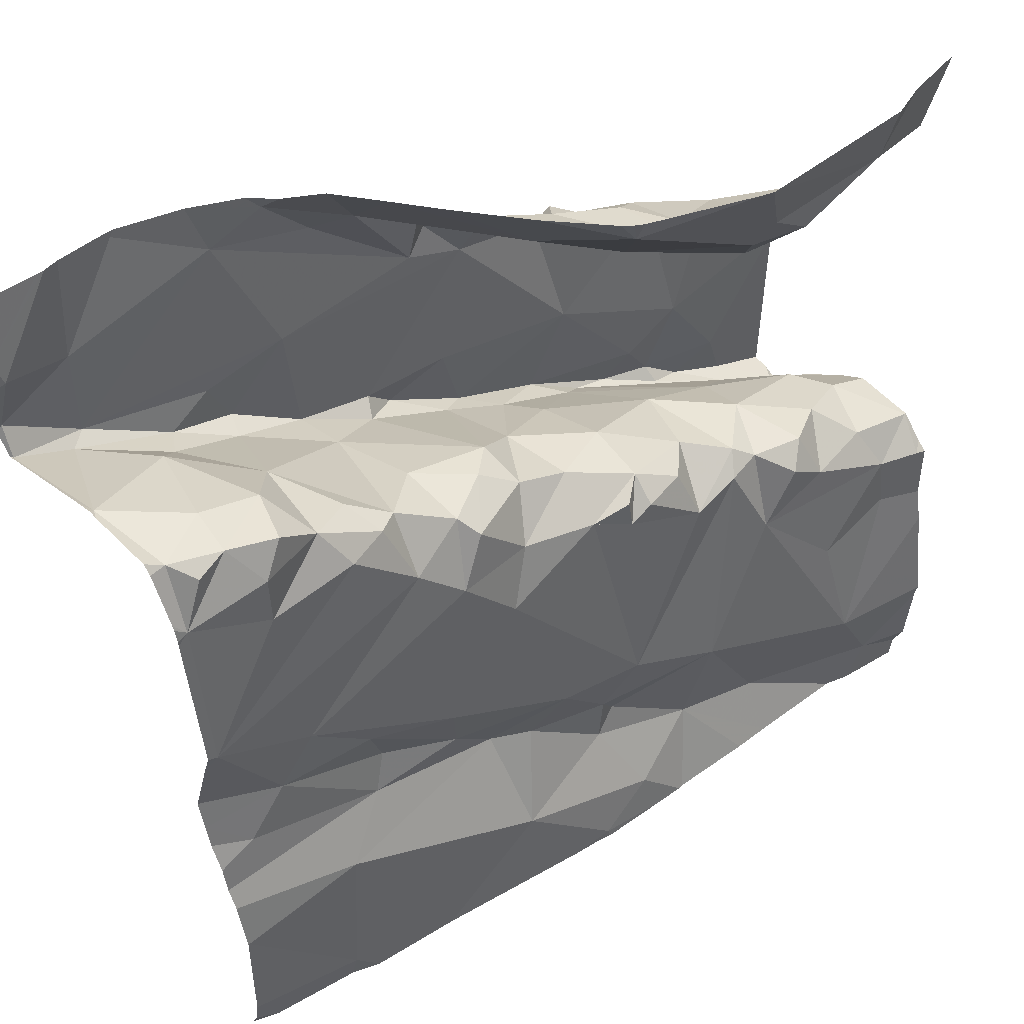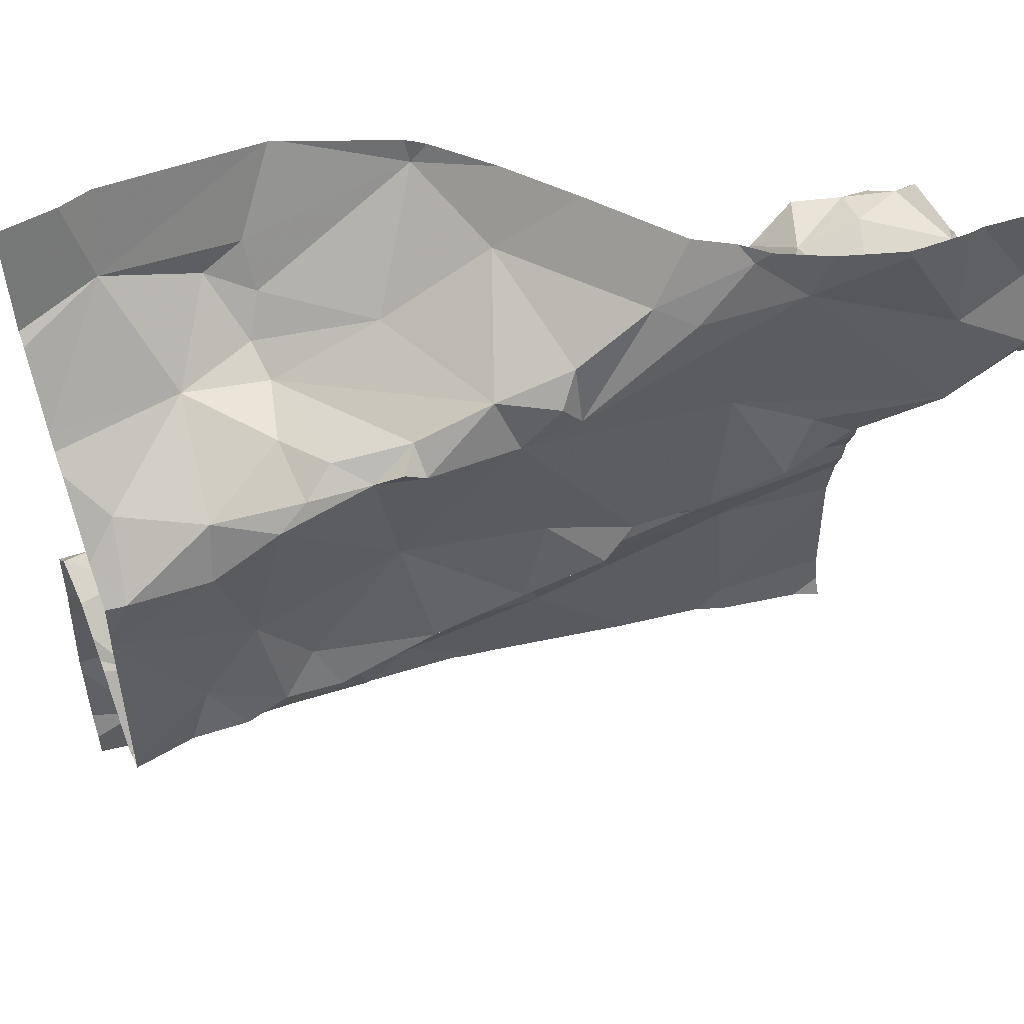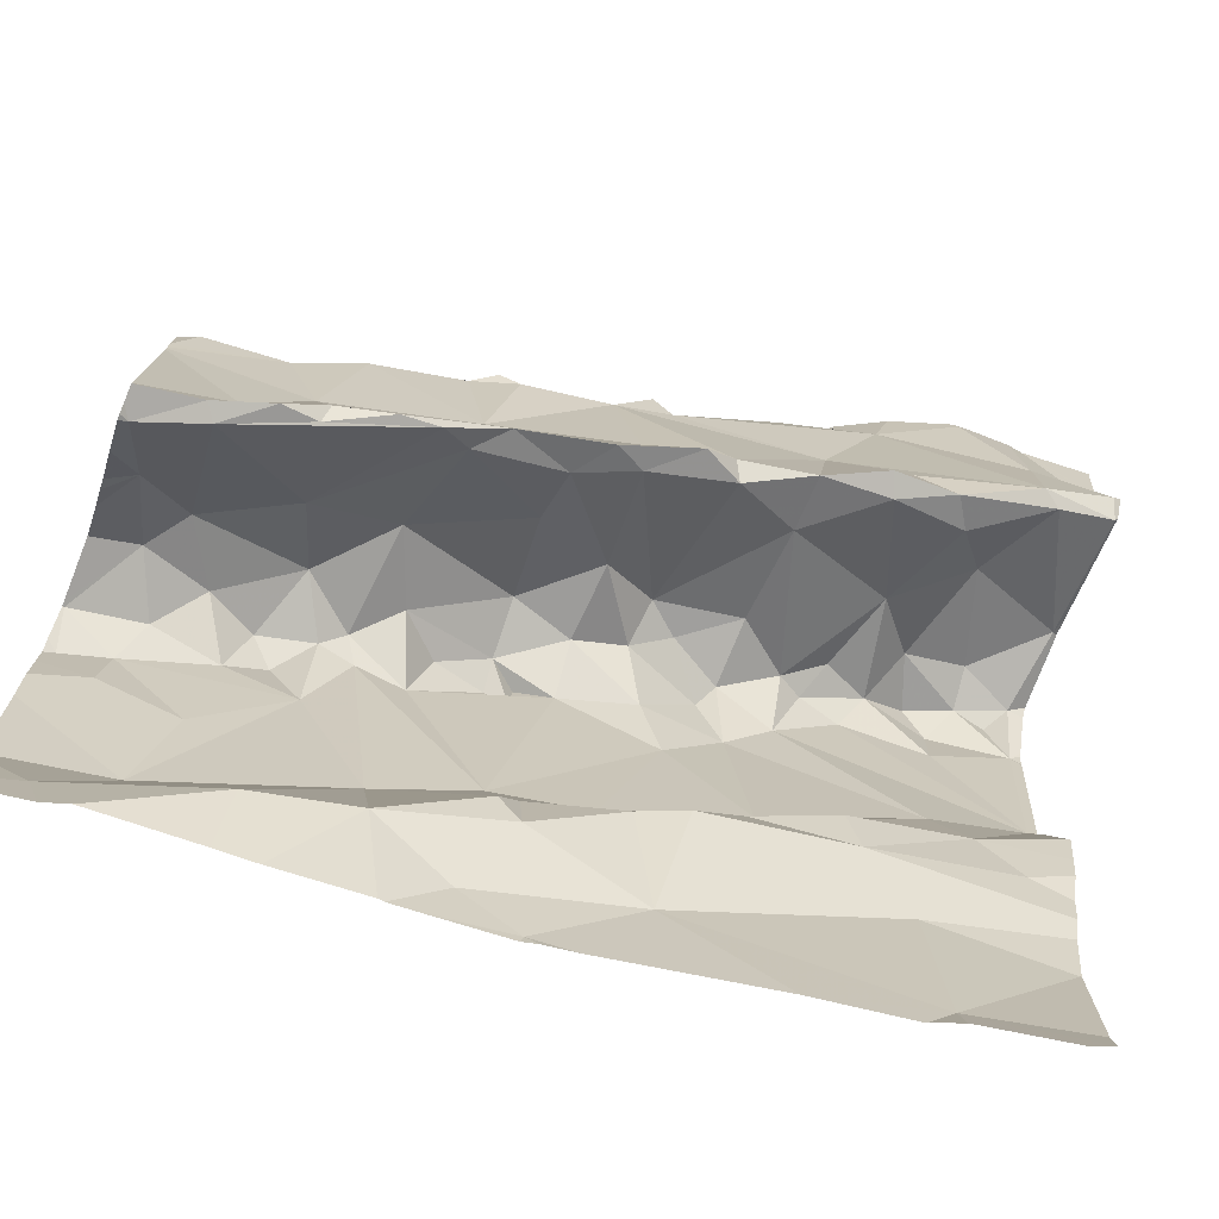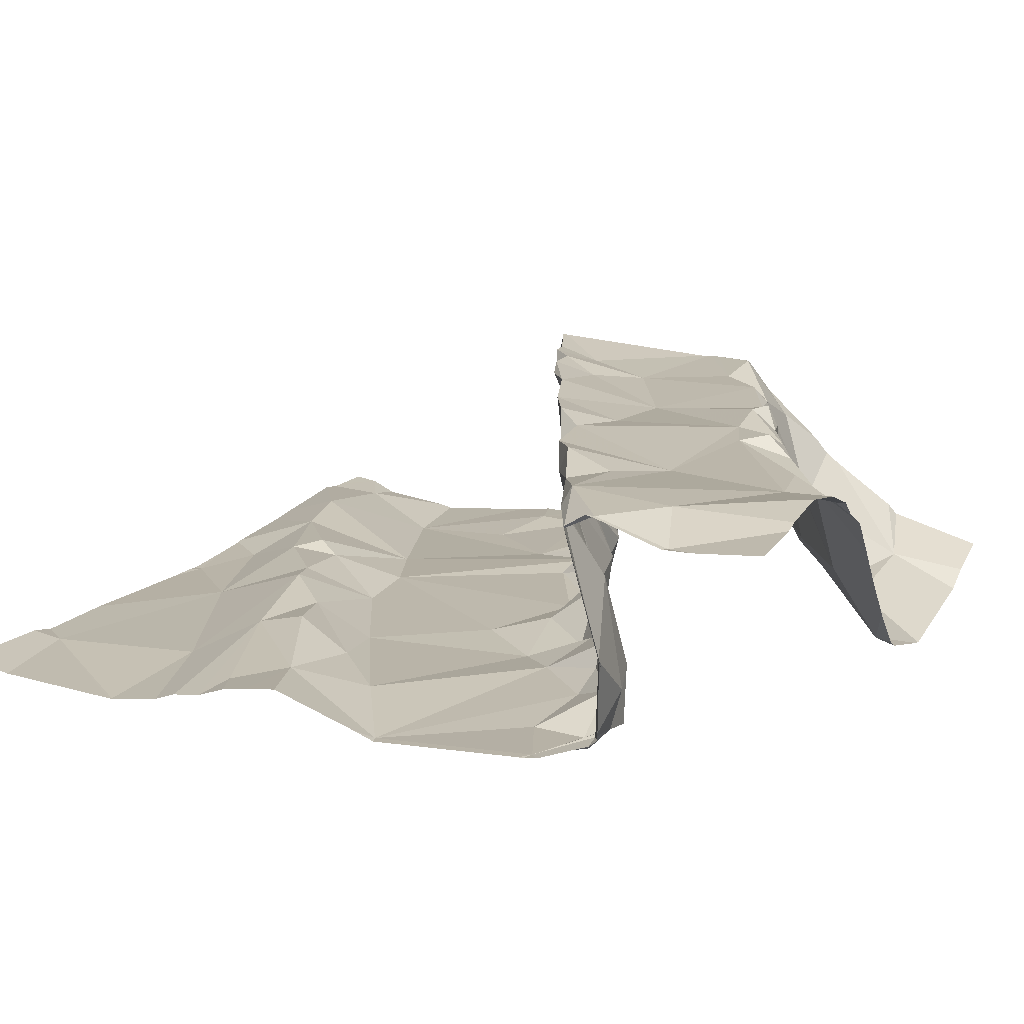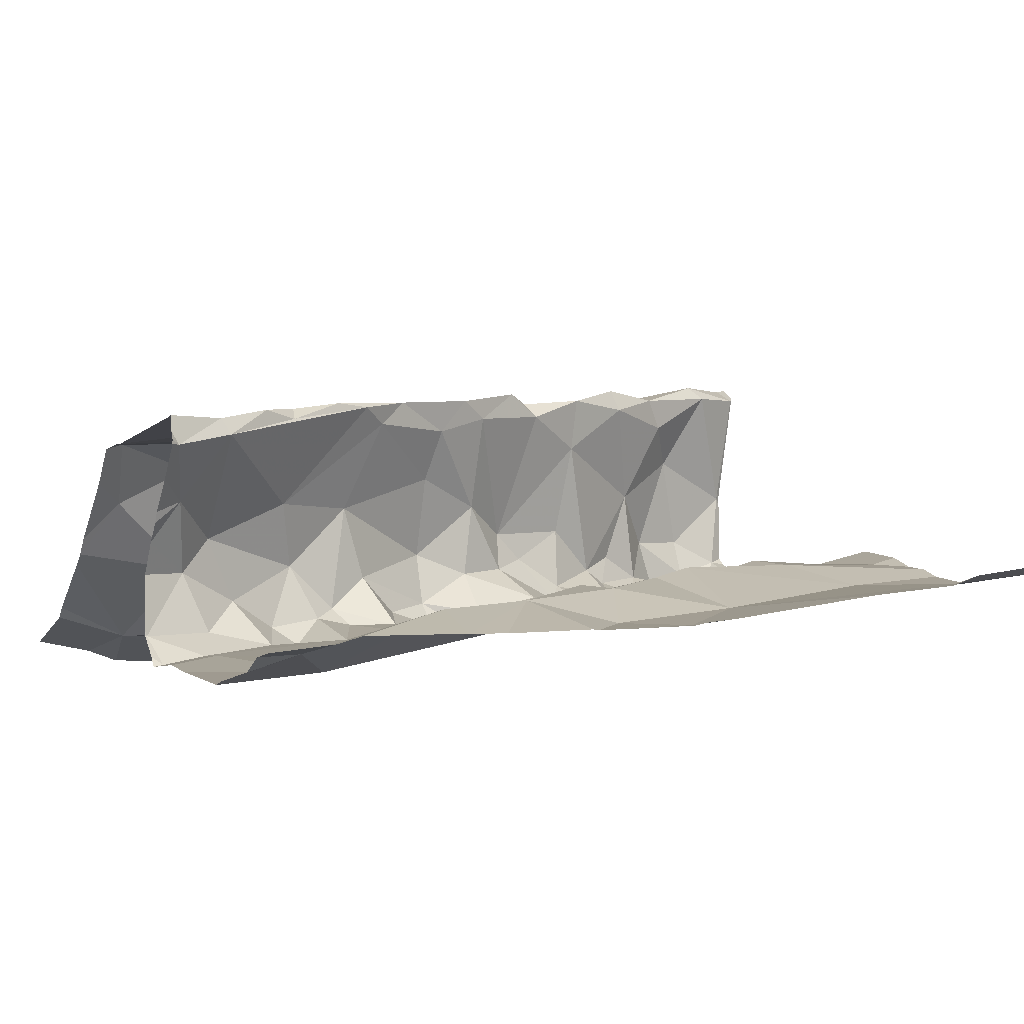
<metadata>
{"format":"obj","ext":"obj","renderer":"f3d","projection":"perspective","resolution":1024,"background":"white","views":[{"elev":49.6,"azim":137.9,"up":"+Y"},{"elev":50.0,"azim":-23.2,"up":"+Y"},{"elev":-76.1,"azim":-21.2,"up":"+Y"},{"elev":23.0,"azim":114.4,"up":"+Z"},{"elev":-6.6,"azim":-24.8,"up":"+Z"}]}
</metadata>
<code>
v -32.59 228.7 502.1
v -31.9 229.5 502.5
v -32.15 228.7 502.2
v -32.46 228.7 502.1
v -32.49 228.7 502.1
v -32.33 228.7 502.2
v -32.38 228.7 502.1
v -31.92 228.7 502.2
v -32.77 228.7 502.1
v -31.9 229.4 502.3
v -32.05 228.7 502.2
v -32.75 228.7 502.1
v -32.02 228.7 502.2
v -31.9 229.5 502.4
v -32.5 228.7 502.1
v -32.8 228.7 502.1
v -31.89 229.5 502.5
v -32.85 228.7 502.1
v -31.89 228.7 502.2
v -31.9 228.7 502.2
v -32.31 229.7 502.3
v -32.36 228.7 502.2
v -31.89 228.9 502.2
v -31.9 229.2 502.2
v -31.89 228.7 502.2
v -32.64 228.7 502.1
v -31.9 229.6 502.5
v -32.09 229.4 502.4
v -32.07 229.4 502.3
v -32.44 229.5 502.4
v -32.62 229.5 502.3
v -32.67 229.2 502.3
v -32.76 229.2 502.3
v -32.77 229.1 502.4
v -31.89 229.5 502.4
v -31.89 229.5 502.5
v -32.04 229.5 502.3
v -32.01 229.5 502.4
v -32.52 229.2 502.2
v -32.43 229 502.2
v -32.57 229.2 502.2
v -32.5 229.5 502.3
v -32.6 229.5 502.2
v -32.43 229.6 502.2
v -32.61 229.6 502.2
v -32.38 229.3 502.2
v -32.45 229.3 502.3
v -32.45 229.3 502.2
v -32.55 229.2 502.2
v -32.69 229.2 502.1
v -32.77 229.2 502.2
v -32.19 229.7 502.5
v -31.98 229.5 502.5
v -32.14 229.6 502.5
v -32.05 229.7 502.5
v -32.57 229.4 502.4
v -32.52 229.5 502.4
v -32.6 229.5 502.4
v -32.63 229.4 502.4
v -32.04 229.4 502.5
v -32.42 229.5 502.5
v -32.36 229.5 502.5
v -31.96 229.4 502.5
v -32.51 229.5 502.4
v -32.38 229.5 502.5
v -32.36 229.6 502.5
v -32.07 229.4 502.5
v -31.98 229.4 502.5
v -32.11 229.4 502.5
v -32.14 229.4 502.5
v -32.33 229.3 502.5
v -32.3 229.3 502.5
v -31.99 229.1 502.3
v -32.3 229.3 502.2
v -32.21 229.3 502.2
v -32.58 229.2 502.3
v -32.65 229.2 502.2
v -32.59 229.2 502.2
v -32.28 229.4 502.3
v -32.22 229.4 502.2
v -32.72 229.4 502.4
v -32.71 229.5 502.3
v -32.24 229.3 502.2
v -32.33 229.3 502.3
v -32.73 229.2 502.2
v -32.32 229.3 502.3
v -31.89 229.5 502.4
v -31.89 229.5 502.4
v -32.82 229.1 502.3
v -32.8 229.2 502.2
v -32.84 229.1 502.4
v -32.46 229.3 502.4
v -31.89 229.4 502.3
v -32.66 229.4 502.4
v -32.54 229.3 502.4
v -31.97 229.5 502.3
v -31.91 229.5 502.3
v -31.99 229.5 502.2
v -32.09 229.4 502.2
v -31.99 229.4 502.2
v -32.38 229.3 502.2
v -32.14 229.4 502.3
v -32.12 229.4 502.3
v -32.45 229.2 502.4
v -32.38 229.3 502.3
v -32.16 229.4 502.3
v -32.02 229.5 502.3
v -31.97 229.5 502.3
v -32.2 229.5 502.5
v -32.21 229.3 502.5
v -32.39 229.6 502.3
v -32.62 229.5 502.2
v -32.39 229.3 502.5
v -32.02 229.2 502.2
v -32.64 229.2 502.4
v -32.54 229.5 502.4
v -32.68 229.1 502.4
v -32.68 229.1 502.4
v -32.57 229.2 502.4
v -32.51 229.2 502.4
v -32.72 229.1 502.4
v -32.76 229.1 502.4
v -31.89 229.5 502.5
v -31.89 229.5 502.3
v -32.63 229.5 502.3
v -31.89 229.5 502.3
v -32.82 229.3 502.4
v -32.55 229.2 502.4
v -32.62 229.1 502.4
v -32.22 229.4 502.3
v -32.42 229.2 502.5
v -32.38 229.3 502.4
v -32.69 229.2 502.4
v -32.73 229.3 502.4
v -32.13 229.4 502.5
v -32.22 229.3 502.4
v -31.89 229.2 502.2
v -32.81 229.4 502.3
v -32.24 229.6 502.5
v -32.28 229.6 502.5
v -31.89 229.5 502.6
v -31.89 229.4 502.3
v -32.29 229.3 502.5
v -31.94 229 502.3
v -32.09 229.1 502.2
v -32.43 229.7 502.2
v -32.27 228.8 502.2
v -32.04 228.9 502.2
v -32.84 229.1 502.1
v -32.78 229.1 502.4
v -32.76 229.6 502.2
v -32.63 228.8 502.2
v -32.79 228.8 502.1
v -32.24 229.7 502.4
v -32.55 229.7 502.2
v -31.89 229.4 502.3
v -31.89 229.1 502.3
v -32.44 228.8 502.2
v -32.4 228.9 502.2
v -32.38 228.7 502.1
v -32.44 229.7 502.2
v -32.53 228.8 502.2
v -32.43 228.9 502.2
v -31.89 229.1 502.3
v -31.89 229.6 502.5
v -32.79 229.1 502.1
v -32.73 228.9 502.1
v -31.89 229.5 502.5
v -32.61 229.1 502.1
v -32.78 229.1 502.1
v -32.7 229 502.1
v -32.2 229.7 502.5
v -32.4 228.9 502.2
v -32.53 229 502.1
v -32.33 229 502.2
v -32.31 228.9 502.2
v -32.16 229.3 502.2
v -32.83 229.1 502.1
v -32.27 229.2 502.2
v -31.89 229.4 502.3
v -32.65 229.5 502.2
v -32.61 229.2 502.2
v -32.42 229.3 502.2
v -32.67 229.2 502.2
v -32.65 229.2 502.1
v -32.42 229.2 502.2
v -32.45 229.3 502.2
v -32.2 229 502.2
v -32.18 229.1 502.2
v -32.26 228.9 502.2
v -31.93 229.5 502.3
v -32.12 229 502.3
v -32.1 229 502.2
v -32.74 229.7 502.1
v -32.02 228.8 502.2
v -32.78 229.7 502.2
v -32.5 229.3 502.2
v -32.85 229.1 502.3
v -32.85 229.1 502.3
v -32.85 229.1 502.1
v -32.85 229.1 502.2
v -32.85 229.5 502.2
v -32.85 229.6 502.2
v -32.85 229 502.4
v -32.85 229.1 502.4
v -32.85 229.5 502.3
v -32.85 229.5 502.3
v -32.85 229.1 502.3
v -32.85 229.1 502.4
v -32.85 229.1 502.4
v -32.85 229.4 502.3
v -32.85 229.3 502.4
v -32.85 229.3 502.4
v -32.85 229.3 502.4
v -32.85 229.3 502.4
v -32.85 229.1 502.3
v -32.85 229.3 502.4
v -32.85 229.4 502.3
v -32.85 229.1 502.1
v -32.85 228.8 502.1
v -32.85 228.7 502.1
v -32.85 228.9 502.1
v -32.56 229.7 502.1
v -32.85 229.1 502.1
v -32.85 229 502.1
v -32.85 229 502.1
v -32.85 228.9 502.1
v -32.85 229.1 502.1
v -32.85 229.2 502.2
v -32.85 229.1 502.4
v -31.89 229.2 502.3
v -31.89 229.2 502.2
v -31.89 229.5 502.5
v -31.89 228.9 502.2
v -31.89 228.9 502.2
v -32.27 229.7 502.4
v -31.89 228.7 502.2
v -31.89 228.9 502.2
v -31.89 228.9 502.2
v -31.89 229.6 502.5
v -31.89 229.1 502.3
v -31.89 228.7 502.2
v -31.89 229 502.3
v -31.89 228.8 502.2
v -31.89 229 502.2
v -31.89 229 502.2
v -32.42 229.7 502.2
v -32.05 229.7 502.5
v -32.12 229.7 502.5
v -32.17 229.7 502.5
v -31.97 229.7 502.5
v -32.36 229.7 502.3
v -32.03 229.7 502.5
v -31.99 229.7 502.5
v -32.56 229.7 502.1
v -32.83 229.7 502.2
v -32.85 229.7 502.2
v -31.96 229.7 502.5
v -31.89 229.7 502.5
f 27 2 123
f 257 203 256
f 256 203 196
f 156 24 137
f 255 151 223
f 254 53 251
f 253 55 53
f 252 44 21
f 251 27 240
f 250 52 249
f 20 237 8
f 28 38 60
f 75 83 74
f 77 32 33
f 33 34 89
f 77 78 76
f 105 132 104
f 106 102 103
f 28 29 37
f 28 103 29
f 99 29 102
f 47 48 101
f 95 113 61
f 57 30 31
f 19 237 25
f 43 112 42
f 95 115 120
f 79 80 130
f 42 31 30
f 32 34 33
f 111 140 236
f 238 23 234
f 190 147 148
f 31 112 82
f 45 43 44
f 170 171 169
f 174 162 163
f 140 52 172
f 249 54 248
f 82 151 206
f 41 39 78
f 37 38 28
f 185 182 184
f 185 50 169
f 39 40 46
f 39 41 40
f 42 111 44
f 42 44 43
f 45 44 155
f 190 188 175
f 248 55 253
f 24 177 114
f 192 145 188
f 193 73 192
f 49 197 48
f 39 187 197
f 46 40 179
f 136 143 86
f 47 92 76
f 47 49 48
f 10 100 24
f 107 29 98
f 107 108 37
f 34 32 119
f 51 170 50
f 51 50 85
f 51 90 149
f 162 152 26
f 160 158 5
f 3 160 6
f 54 55 248
f 53 2 27
f 53 68 2
f 63 17 68
f 53 55 54
f 64 61 30
f 61 62 65
f 58 56 57
f 56 116 57
f 56 58 59
f 56 59 94
f 139 62 54
f 63 60 38
f 30 66 111
f 67 69 70
f 109 62 61
f 141 17 233
f 168 14 88
f 135 60 67
f 63 14 17
f 63 38 14
f 30 57 64
f 30 61 65
f 66 30 65
f 54 109 68
f 66 62 140
f 70 110 135
f 67 60 63
f 63 68 67
f 62 66 65
f 70 69 109
f 14 38 96
f 68 17 2
f 72 113 71
f 251 240 258
f 71 143 72
f 164 144 241
f 74 179 75
f 76 32 77
f 86 84 79
f 78 49 76
f 77 182 78
f 83 80 79
f 82 138 81
f 81 125 82
f 83 84 74
f 83 79 84
f 33 90 85
f 33 85 77
f 86 105 84
f 89 90 33
f 199 91 204
f 129 119 120
f 76 92 128
f 16 221 18
f 56 94 95
f 56 95 64
f 58 125 59
f 96 97 14
f 14 97 126
f 49 47 76
f 100 98 29
f 99 100 29
f 48 183 46
f 48 46 101
f 102 29 103
f 105 92 47
f 104 92 105
f 103 28 106
f 98 108 107
f 136 106 28
f 110 70 109
f 101 105 47
f 177 80 75
f 44 111 21
f 112 31 42
f 113 95 131
f 94 59 81
f 31 58 57
f 72 109 61
f 24 114 73
f 61 64 95
f 133 115 95
f 64 57 116
f 114 145 73
f 129 117 118
f 118 117 121
f 150 122 209
f 119 128 120
f 127 138 211
f 34 118 121
f 235 23 239
f 81 59 125
f 94 81 134
f 10 108 98
f 32 76 128
f 119 32 128
f 213 133 215
f 100 10 98
f 13 195 11
f 131 132 71
f 115 129 120
f 34 91 89
f 86 79 130
f 106 130 80
f 24 73 157
f 131 104 132
f 120 131 95
f 134 127 214
f 215 134 217
f 31 125 58
f 70 135 67
f 105 86 132
f 28 60 135
f 136 86 130
f 122 121 117
f 109 69 68
f 234 23 235
f 54 52 139
f 66 140 111
f 104 131 120
f 138 82 207
f 102 106 177
f 119 118 34
f 119 129 118
f 52 54 249
f 53 54 68
f 110 143 136
f 110 72 143
f 71 113 131
f 53 27 251
f 129 115 117
f 110 136 135
f 94 134 133
f 247 44 252
f 189 145 114
f 148 147 195
f 82 112 181
f 175 40 173
f 82 125 31
f 178 149 200
f 34 121 150
f 122 150 121
f 146 44 247
f 152 153 9
f 152 167 153
f 162 158 159
f 159 158 147
f 160 147 158
f 233 17 36
f 166 167 171
f 5 162 15
f 9 221 16
f 159 163 162
f 11 195 3
f 167 166 225
f 222 167 227
f 169 50 170
f 170 166 171
f 223 45 155
f 178 166 170
f 232 24 231
f 40 174 173
f 174 163 173
f 176 175 173
f 173 159 176
f 140 139 52
f 127 134 81
f 177 106 80
f 231 24 157
f 109 54 62
f 71 132 143
f 86 143 132
f 46 179 74
f 113 72 61
f 28 135 136
f 56 64 116
f 49 78 39
f 41 169 174
f 90 89 216
f 81 138 127
f 34 150 91
f 91 150 210
f 82 181 151
f 78 182 41
f 183 186 46
f 50 184 85
f 184 50 185
f 169 182 185
f 46 74 101
f 41 182 169
f 77 184 182
f 174 40 41
f 46 186 39
f 187 39 186
f 167 174 169
f 30 111 42
f 112 43 181
f 253 53 254
f 151 45 223
f 74 84 101
f 189 175 188
f 83 75 80
f 177 75 114
f 75 189 114
f 189 75 179
f 175 176 190
f 124 10 93
f 10 97 191
f 10 191 108
f 189 188 145
f 40 175 179
f 190 176 147
f 171 167 169
f 188 193 192
f 224 178 228
f 159 173 163
f 201 90 229
f 174 167 152
f 162 174 152
f 177 99 102
f 195 147 3
f 8 195 13
f 73 193 144
f 239 195 244
f 73 145 192
f 110 109 72
f 106 136 130
f 187 186 48
f 49 39 197
f 187 48 197
f 99 24 100
f 99 177 24
f 151 181 45
f 108 96 37
f 37 29 107
f 85 90 51
f 170 51 149
f 105 101 84
f 23 148 195
f 148 23 238
f 155 44 161
f 161 44 146
f 188 190 193
f 159 147 176
f 148 193 190
f 62 139 140
f 191 97 108
f 96 108 97
f 193 148 245
f 243 193 246
f 69 67 68
f 184 77 85
f 179 175 189
f 181 43 45
f 170 149 178
f 48 186 183
f 95 94 133
f 115 133 117
f 122 117 133
f 15 162 1
f 120 128 104
f 128 92 104
f 38 37 96
f 198 89 199
f 88 14 35
f 199 89 91
f 200 149 201
f 35 14 87
f 87 14 126
f 201 149 90
f 202 151 203
f 12 152 9
f 180 10 142
f 203 151 196
f 204 91 205
f 9 153 221
f 205 91 230
f 93 10 180
f 206 151 202
f 207 82 206
f 8 242 195
f 208 89 198
f 126 97 124
f 124 97 10
f 209 122 213
f 210 150 209
f 154 140 172
f 137 24 232
f 211 138 218
f 212 127 211
f 6 160 22
f 172 52 250
f 213 122 133
f 214 127 212
f 142 10 156
f 156 10 24
f 215 133 134
f 216 89 208
f 217 134 214
f 3 147 160
f 157 73 164
f 218 138 207
f 219 178 200
f 164 73 144
f 194 151 255
f 220 153 222
f 221 153 220
f 4 160 5
f 36 17 168
f 222 153 167
f 168 17 14
f 224 166 178
f 225 166 224
f 5 158 162
f 226 167 225
f 165 27 123
f 141 2 17
f 227 167 226
f 228 178 219
f 196 151 194
f 229 90 216
f 1 162 26
f 230 91 210
f 123 2 141
f 26 152 12
f 239 23 195
f 240 27 165
f 7 160 4
f 241 144 243
f 237 242 8
f 21 111 236
f 236 140 154
f 243 144 193
f 244 195 242
f 22 160 7
f 245 148 238
f 25 237 20
f 246 193 245
f 258 240 259

</code>
